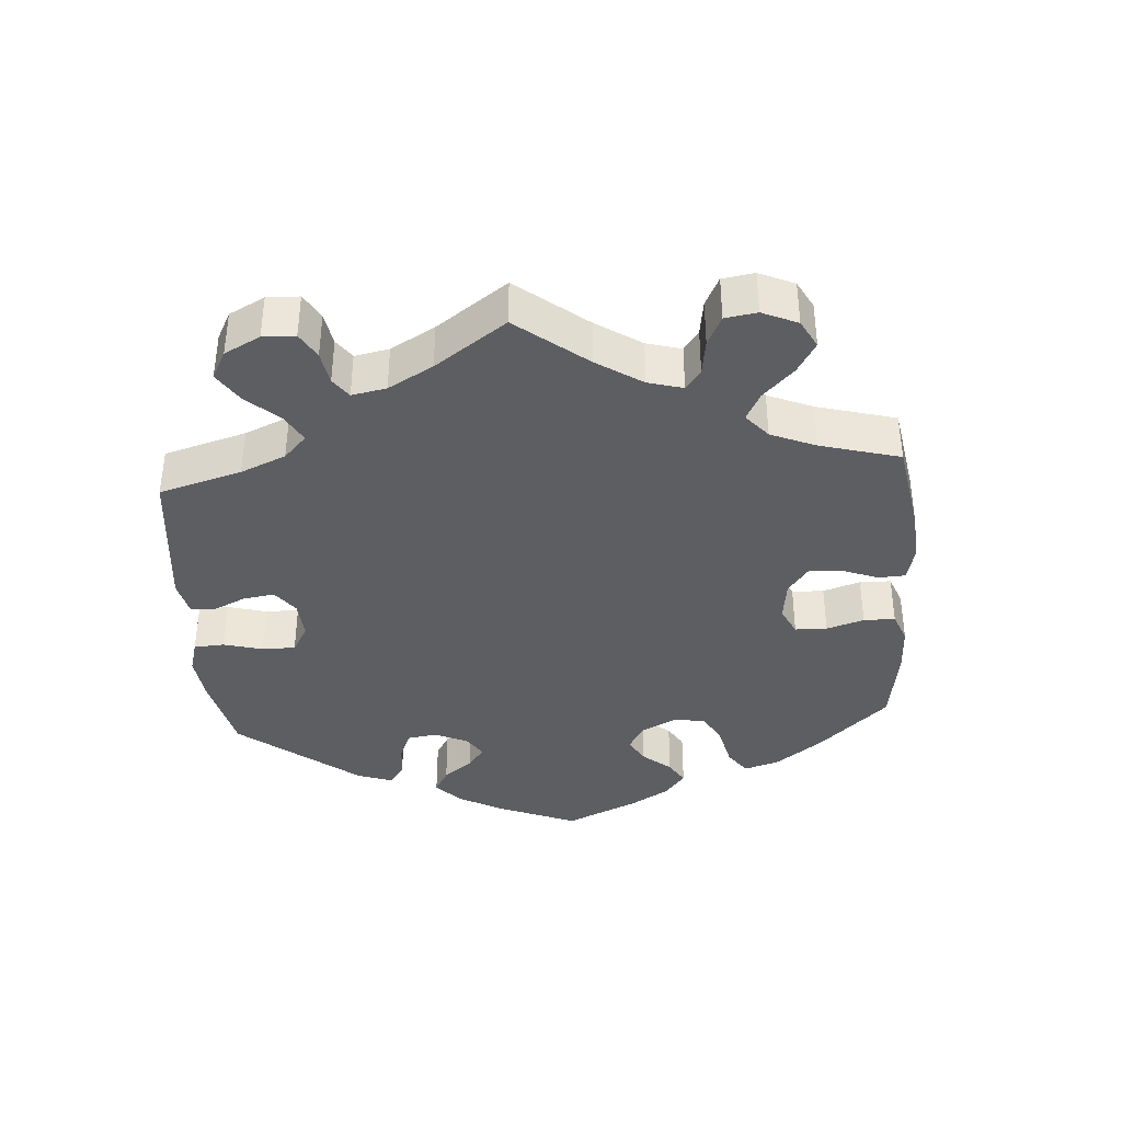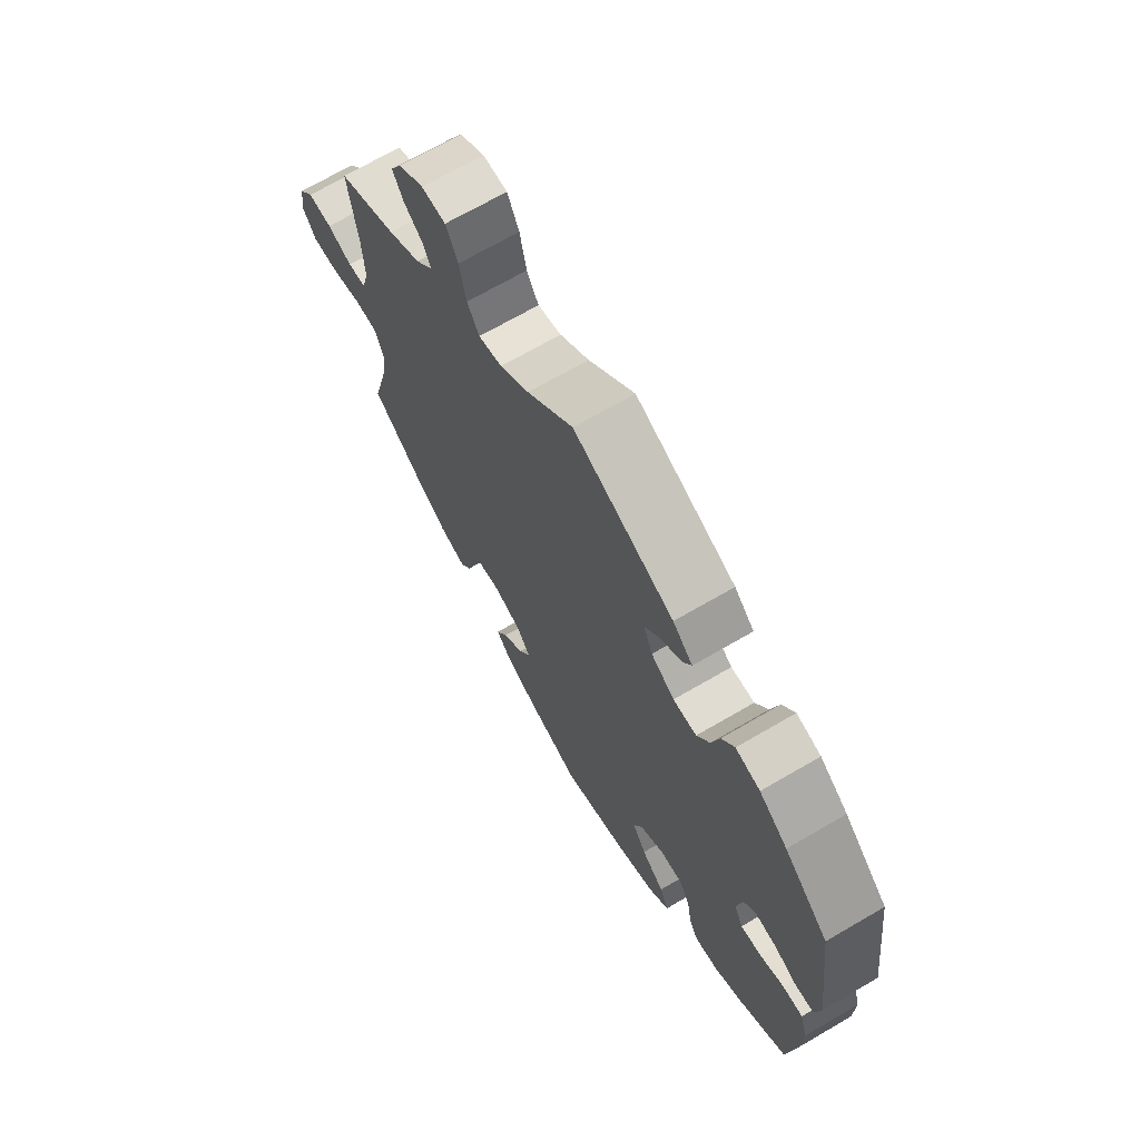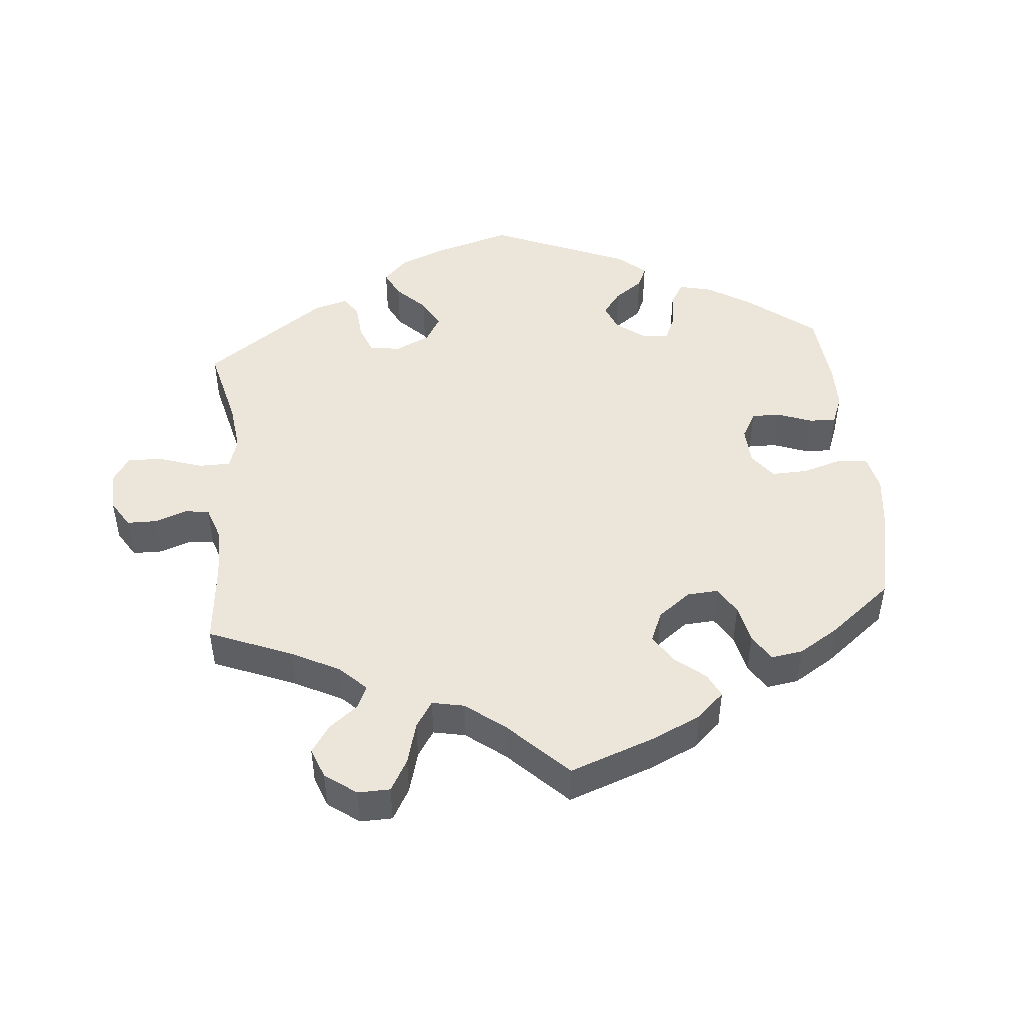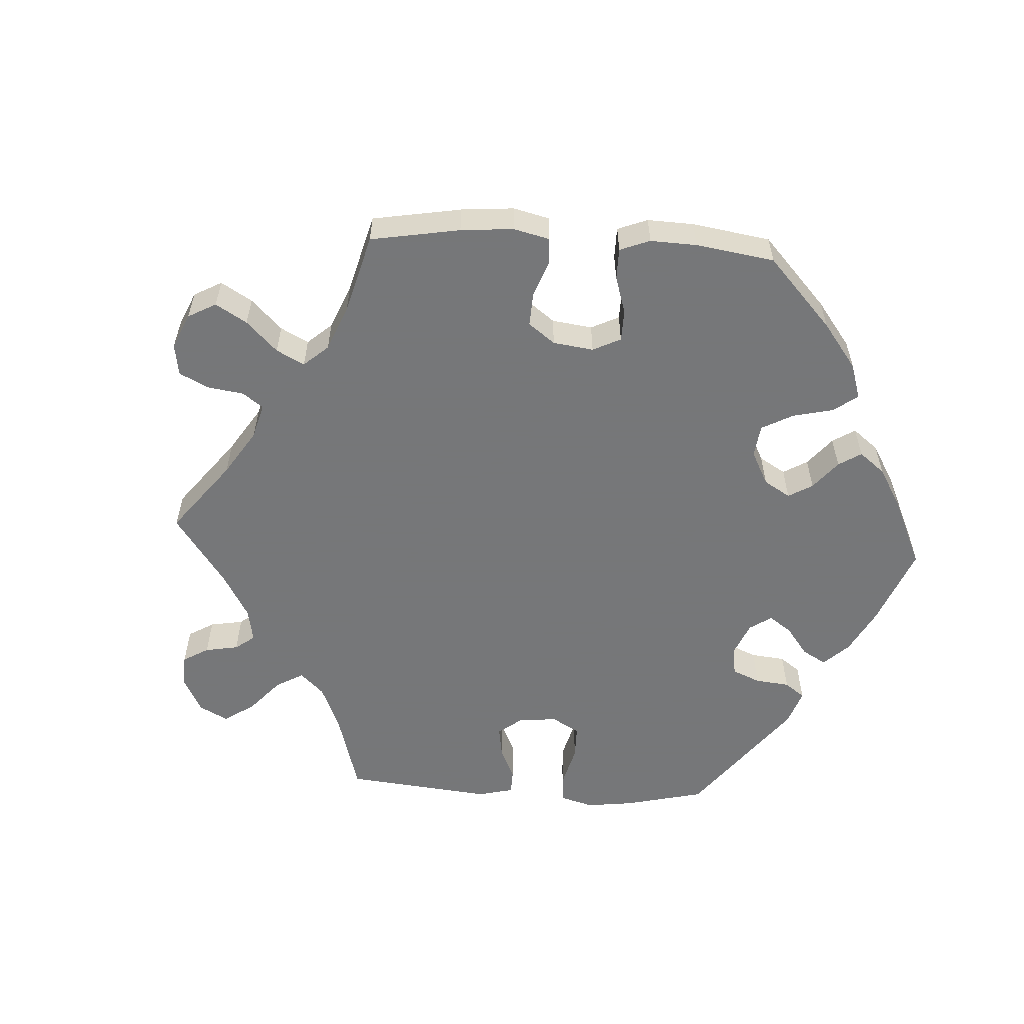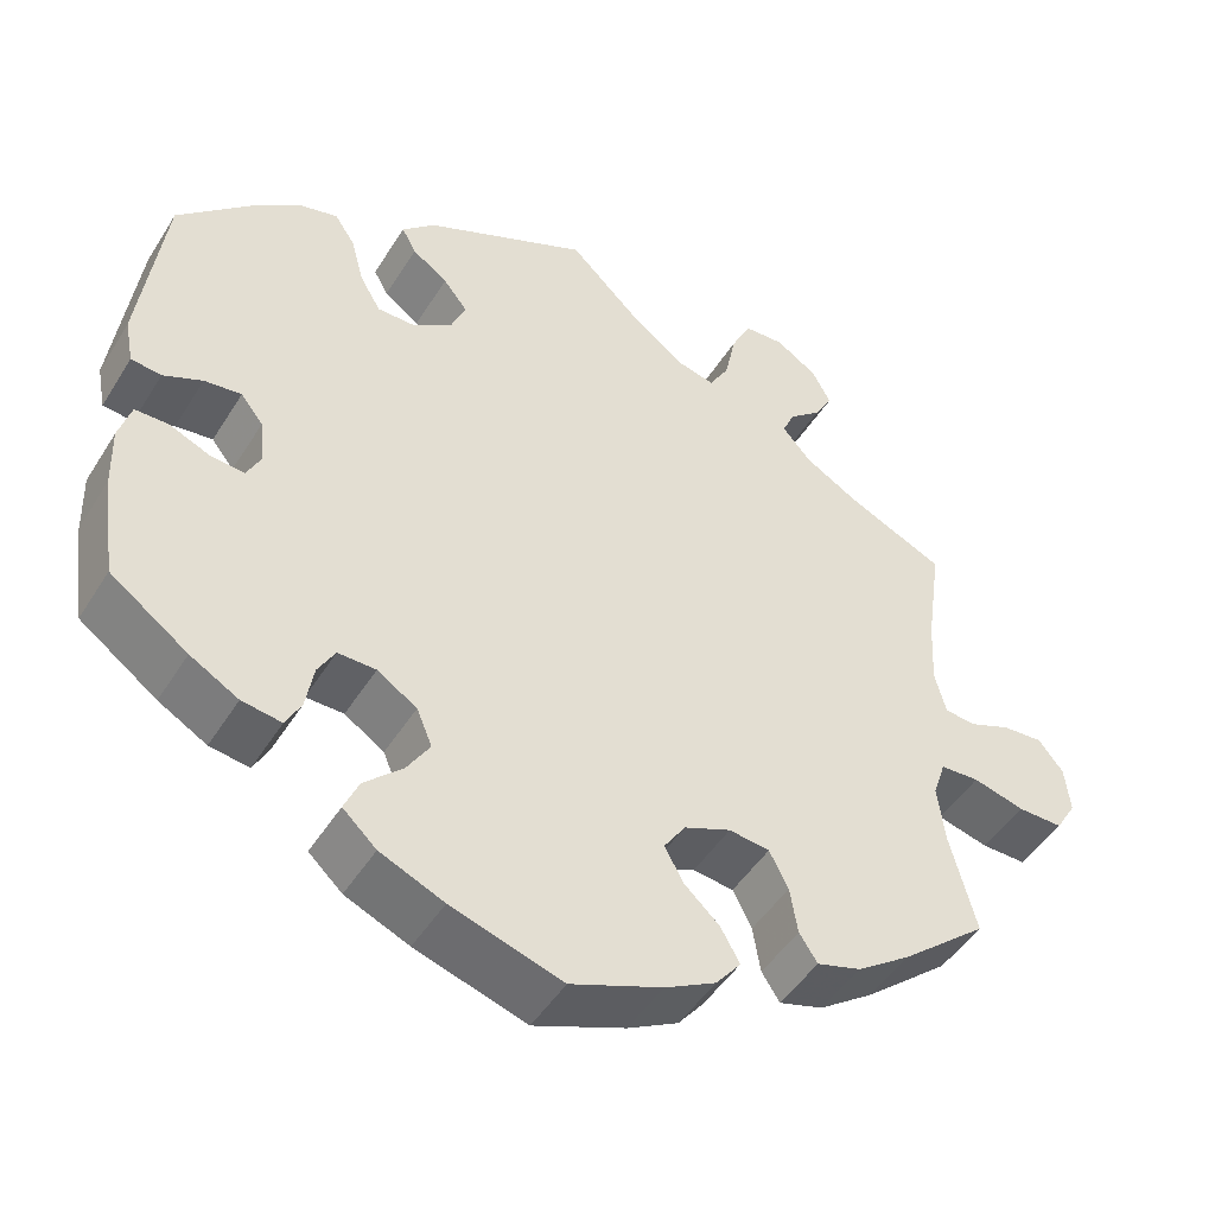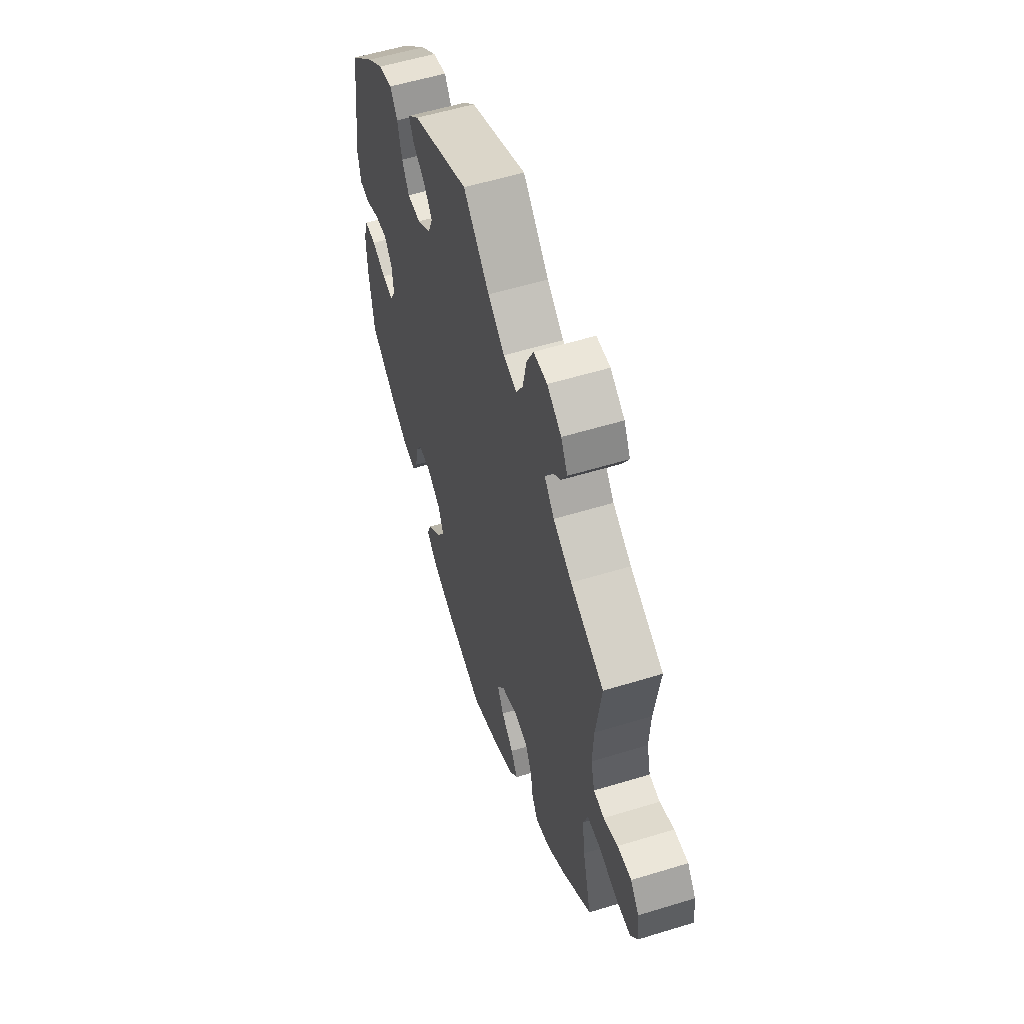
<metadata>
{"format":"obj","ext":"obj","renderer":"f3d","projection":"perspective","resolution":1024,"background":"white","views":[{"elev":-38.8,"azim":64.1,"up":"+Y"},{"elev":69.0,"azim":-120.3,"up":"+Z"},{"elev":47.3,"azim":115.0,"up":"+Y"},{"elev":-57.1,"azim":146.6,"up":"+Y"},{"elev":-47.4,"azim":-30.5,"up":"+Z"},{"elev":56.3,"azim":72.2,"up":"+Z"}]}
</metadata>
<code>
v -0.128 0.07 -0.537
v -0.202 0.07 -0.505
v -0.241 0.07 -0.469
v -0.224 0.07 -0.43
v -0.18 0.07 -0.389
v -0.153 0.07 -0.346
v -0.171 0.07 -0.303
v -0.217 0.07 -0.273
v -0.261 0.07 -0.272
v -0.281 0.07 -0.307
v -0.29 0.07 -0.359
v -0.308 0.07 -0.393
v -0.354 0.07 -0.386
v -0.41 0.07 -0.354
v -0.5 0.07 -0.289
v -0.517 0.07 -0.168
v -0.519 0.07 -0.096
v -0.505 0.07 -0.049
v -0.466 0.07 -0.049
v -0.419 0.07 -0.069
v -0.38 0.07 -0.073
v -0.363 0.07 -0.039
v -0.369 0.07 0.012
v -0.395 0.07 0.045
v -0.438 0.07 0.04
v -0.483 0.07 0.02
v -0.518 0.07 0.024
v -0.528 0.07 0.076
v -0.5 0.07 0.289
v -0.415 0.07 0.369
v -0.361 0.07 0.41
v -0.314 0.07 0.422
v -0.29 0.07 0.386
v -0.275 0.07 0.33
v -0.251 0.07 0.289
v -0.206 0.07 0.289
v -0.161 0.07 0.32
v -0.144 0.07 0.361
v -0.172 0.07 0.396
v -0.213 0.07 0.425
v -0.23 0.07 0.456
v -0.192 0.07 0.492
v 0 0.07 0.578
v 0.088 0.07 0.493
v 0.144 0.07 0.451
v 0.189 0.07 0.44
v 0.212 0.07 0.479
v 0.225 0.07 0.541
v 0.248 0.07 0.587
v 0.294 0.07 0.589
v 0.342 0.07 0.558
v 0.364 0.07 0.517
v 0.343 0.07 0.48
v 0.306 0.07 0.449
v 0.292 0.07 0.417
v 0.325 0.07 0.379
v 0.388 0.07 0.342
v 0.501 0.07 0.29
v 0.483 0.07 0.163
v 0.479 0.07 0.086
v 0.492 0.07 0.036
v 0.528 0.07 0.032
v 0.576 0.07 0.051
v 0.623 0.07 0.054
v 0.652 0.07 0.018
v 0.658 0.07 -0.037
v 0.634 0.07 -0.076
v 0.582 0.07 -0.075
v 0.522 0.07 -0.059
v 0.477 0.07 -0.061
v 0.462 0.07 -0.105
v 0.471 0.07 -0.174
v 0.501 0.07 -0.288
v 0.401 0.07 -0.371
v 0.339 0.07 -0.414
v 0.288 0.07 -0.429
v 0.267 0.07 -0.397
v 0.258 0.07 -0.343
v 0.236 0.07 -0.3
v 0.189 0.07 -0.294
v 0.135 0.07 -0.316
v 0.11 0.07 -0.353
v 0.132 0.07 -0.393
v 0.173 0.07 -0.431
v 0.195 0.07 -0.47
v 0.166 0.07 -0.506
v 0.107 0.07 -0.537
v 0.001 0.07 -0.578
v -0.128 0 -0.537
v -0.202 0 -0.505
v -0.241 0 -0.469
v -0.224 0 -0.43
v -0.18 0 -0.389
v -0.153 0 -0.346
v -0.171 0 -0.303
v -0.217 0 -0.273
v -0.261 0 -0.272
v -0.281 0 -0.307
v -0.29 0 -0.359
v -0.308 0 -0.393
v -0.354 0 -0.386
v -0.41 0 -0.354
v -0.5 0 -0.289
v -0.517 0 -0.168
v -0.519 0 -0.096
v -0.505 0 -0.049
v -0.466 0 -0.049
v -0.419 0 -0.069
v -0.38 0 -0.073
v -0.363 0 -0.039
v -0.369 0 0.012
v -0.395 0 0.045
v -0.438 0 0.04
v -0.483 0 0.02
v -0.518 0 0.024
v -0.528 0 0.076
v -0.5 0 0.289
v -0.415 0 0.369
v -0.361 0 0.41
v -0.314 0 0.422
v -0.29 0 0.386
v -0.275 0 0.33
v -0.251 0 0.289
v -0.206 0 0.289
v -0.161 0 0.32
v -0.144 0 0.361
v -0.172 0 0.396
v -0.213 0 0.425
v -0.23 0 0.456
v -0.192 0 0.492
v 0 0 0.578
v 0.088 0 0.493
v 0.144 0 0.451
v 0.189 0 0.44
v 0.212 0 0.479
v 0.225 0 0.541
v 0.248 0 0.587
v 0.294 0 0.589
v 0.342 0 0.558
v 0.364 0 0.517
v 0.343 0 0.48
v 0.306 0 0.449
v 0.292 0 0.417
v 0.325 0 0.379
v 0.388 0 0.342
v 0.501 0 0.29
v 0.483 0 0.163
v 0.479 0 0.086
v 0.492 0 0.036
v 0.528 0 0.032
v 0.576 0 0.051
v 0.623 0 0.054
v 0.652 0 0.018
v 0.658 0 -0.037
v 0.634 0 -0.076
v 0.582 0 -0.075
v 0.522 0 -0.059
v 0.477 0 -0.061
v 0.462 0 -0.105
v 0.471 0 -0.174
v 0.501 0 -0.288
v 0.401 0 -0.371
v 0.339 0 -0.414
v 0.288 0 -0.429
v 0.267 0 -0.397
v 0.258 0 -0.343
v 0.236 0 -0.3
v 0.189 0 -0.294
v 0.135 0 -0.316
v 0.11 0 -0.353
v 0.132 0 -0.393
v 0.173 0 -0.431
v 0.195 0 -0.47
v 0.166 0 -0.506
v 0.107 0 -0.537
v 0.001 0 -0.578
f 83 84 85 86
f 82 83 86 87
f 75 76 77 78
f 75 78 79
f 72 73 74 75
f 71 72 75 79
f 70 71 79 80
f 66 67 68 69
f 66 69 70
f 65 66 70
f 62 63 64 65
f 61 62 65 70
f 60 61 70 80
f 57 58 59
f 56 57 59 60
f 55 56 60 80
f 51 52 53 54
f 51 54 55
f 50 51 55
f 47 48 49 50
f 46 47 50 55
f 41 42 43 44
f 39 40 41 44
f 38 39 44 45
f 37 38 45 46
f 31 32 33 34
f 31 34 35
f 30 31 35
f 29 30 35
f 28 29 35
f 25 26 27 28
f 24 25 28 35
f 23 24 35 36
f 17 18 19 20
f 17 20 21
f 16 17 21
f 15 16 21
f 14 15 21
f 13 14 21 22
f 10 11 12 13
f 9 10 13 22
f 2 3 4 5
f 2 5 6
f 1 2 6
f 82 87 88 1
f 46 55 80 81
f 8 9 22 23
f 7 8 23 36
f 6 7 36 37
f 37 46 81 82
f 1 6 37 82
f 174 173 172 171
f 175 174 171 170
f 166 165 164 163
f 167 166 163
f 163 162 161 160
f 167 163 160 159
f 168 167 159 158
f 157 156 155 154
f 158 157 154
f 158 154 153
f 153 152 151 150
f 158 153 150 149
f 168 158 149 148
f 147 146 145
f 148 147 145 144
f 168 148 144 143
f 142 141 140 139
f 143 142 139
f 143 139 138
f 138 137 136 135
f 143 138 135 134
f 132 131 130 129
f 132 129 128 127
f 133 132 127 126
f 134 133 126 125
f 122 121 120 119
f 123 122 119
f 123 119 118
f 123 118 117
f 123 117 116
f 116 115 114 113
f 123 116 113 112
f 124 123 112 111
f 108 107 106 105
f 109 108 105
f 109 105 104
f 109 104 103
f 109 103 102
f 110 109 102 101
f 101 100 99 98
f 110 101 98 97
f 93 92 91 90
f 94 93 90
f 94 90 89
f 89 176 175 170
f 169 168 143 134
f 111 110 97 96
f 124 111 96 95
f 125 124 95 94
f 170 169 134 125
f 170 125 94 89
f 1 89 90 2
f 2 90 91 3
f 3 91 92 4
f 4 92 93 5
f 5 93 94 6
f 6 94 95 7
f 7 95 96 8
f 8 96 97 9
f 9 97 98 10
f 10 98 99 11
f 11 99 100 12
f 12 100 101 13
f 13 101 102 14
f 14 102 103 15
f 15 103 104 16
f 16 104 105 17
f 17 105 106 18
f 18 106 107 19
f 19 107 108 20
f 20 108 109 21
f 21 109 110 22
f 22 110 111 23
f 23 111 112 24
f 24 112 113 25
f 25 113 114 26
f 26 114 115 27
f 27 115 116 28
f 28 116 117 29
f 29 117 118 30
f 30 118 119 31
f 31 119 120 32
f 32 120 121 33
f 33 121 122 34
f 34 122 123 35
f 35 123 124 36
f 36 124 125 37
f 37 125 126 38
f 38 126 127 39
f 39 127 128 40
f 40 128 129 41
f 41 129 130 42
f 42 130 131 43
f 43 131 132 44
f 44 132 133 45
f 45 133 134 46
f 46 134 135 47
f 47 135 136 48
f 48 136 137 49
f 49 137 138 50
f 50 138 139 51
f 51 139 140 52
f 52 140 141 53
f 53 141 142 54
f 54 142 143 55
f 55 143 144 56
f 56 144 145 57
f 57 145 146 58
f 58 146 147 59
f 59 147 148 60
f 60 148 149 61
f 61 149 150 62
f 62 150 151 63
f 63 151 152 64
f 64 152 153 65
f 65 153 154 66
f 66 154 155 67
f 67 155 156 68
f 68 156 157 69
f 69 157 158 70
f 70 158 159 71
f 71 159 160 72
f 72 160 161 73
f 73 161 162 74
f 74 162 163 75
f 75 163 164 76
f 76 164 165 77
f 77 165 166 78
f 78 166 167 79
f 79 167 168 80
f 80 168 169 81
f 81 169 170 82
f 82 170 171 83
f 83 171 172 84
f 84 172 173 85
f 85 173 174 86
f 86 174 175 87
f 87 175 176 88
f 88 176 89 1

</code>
